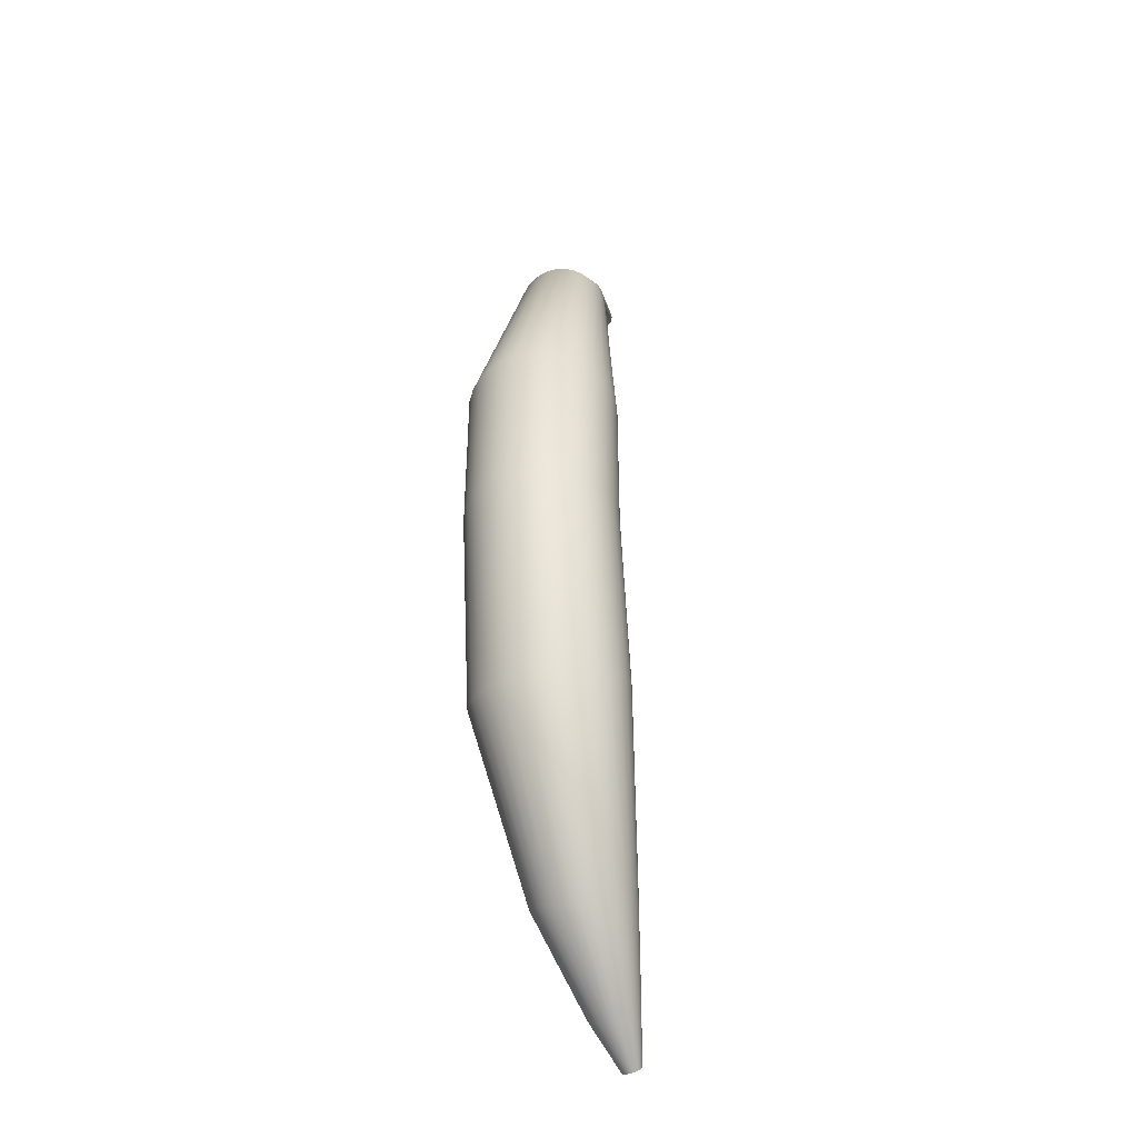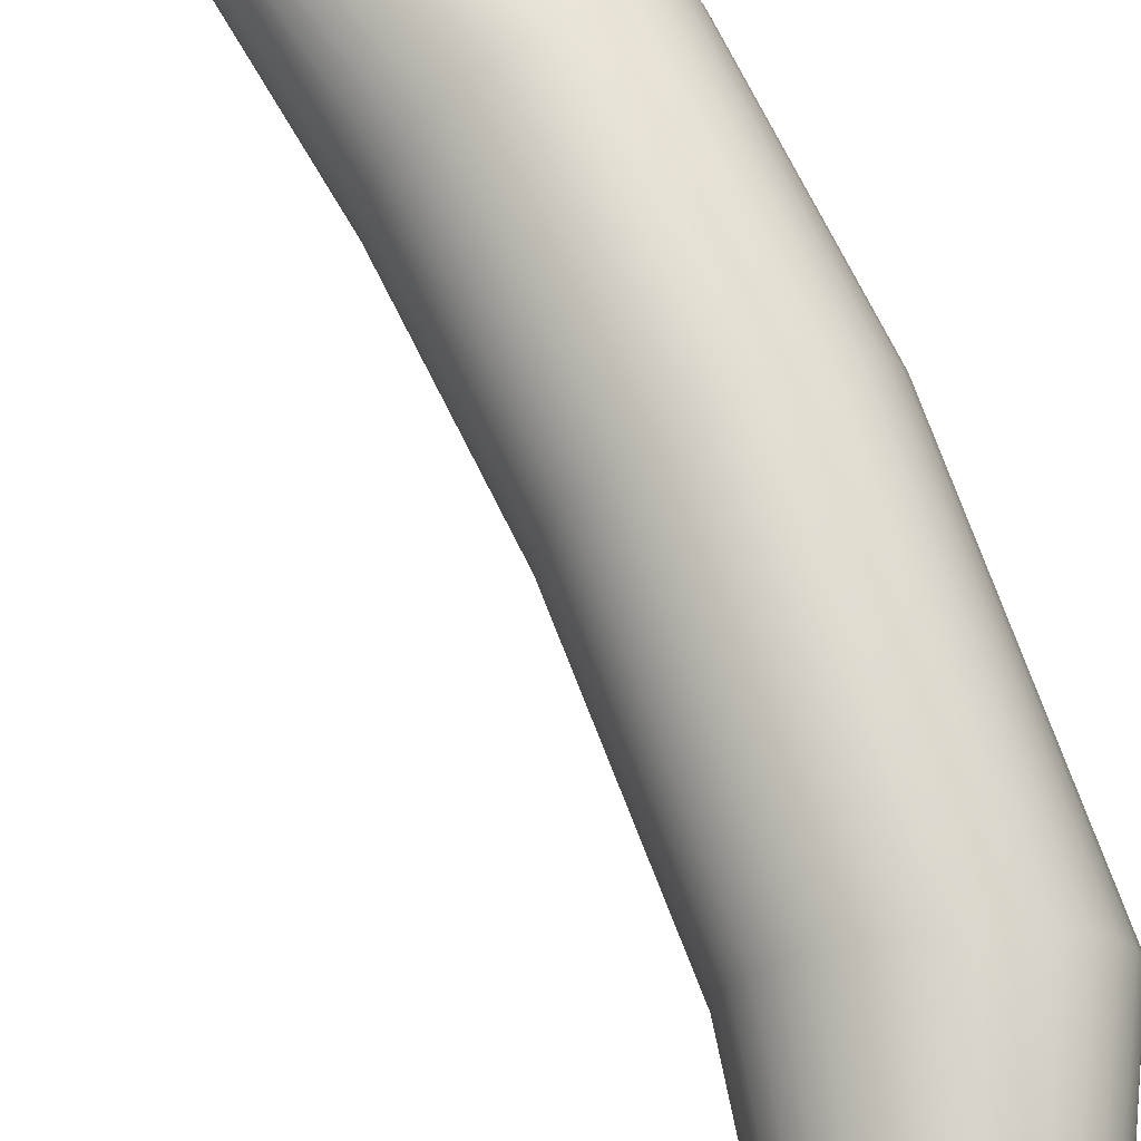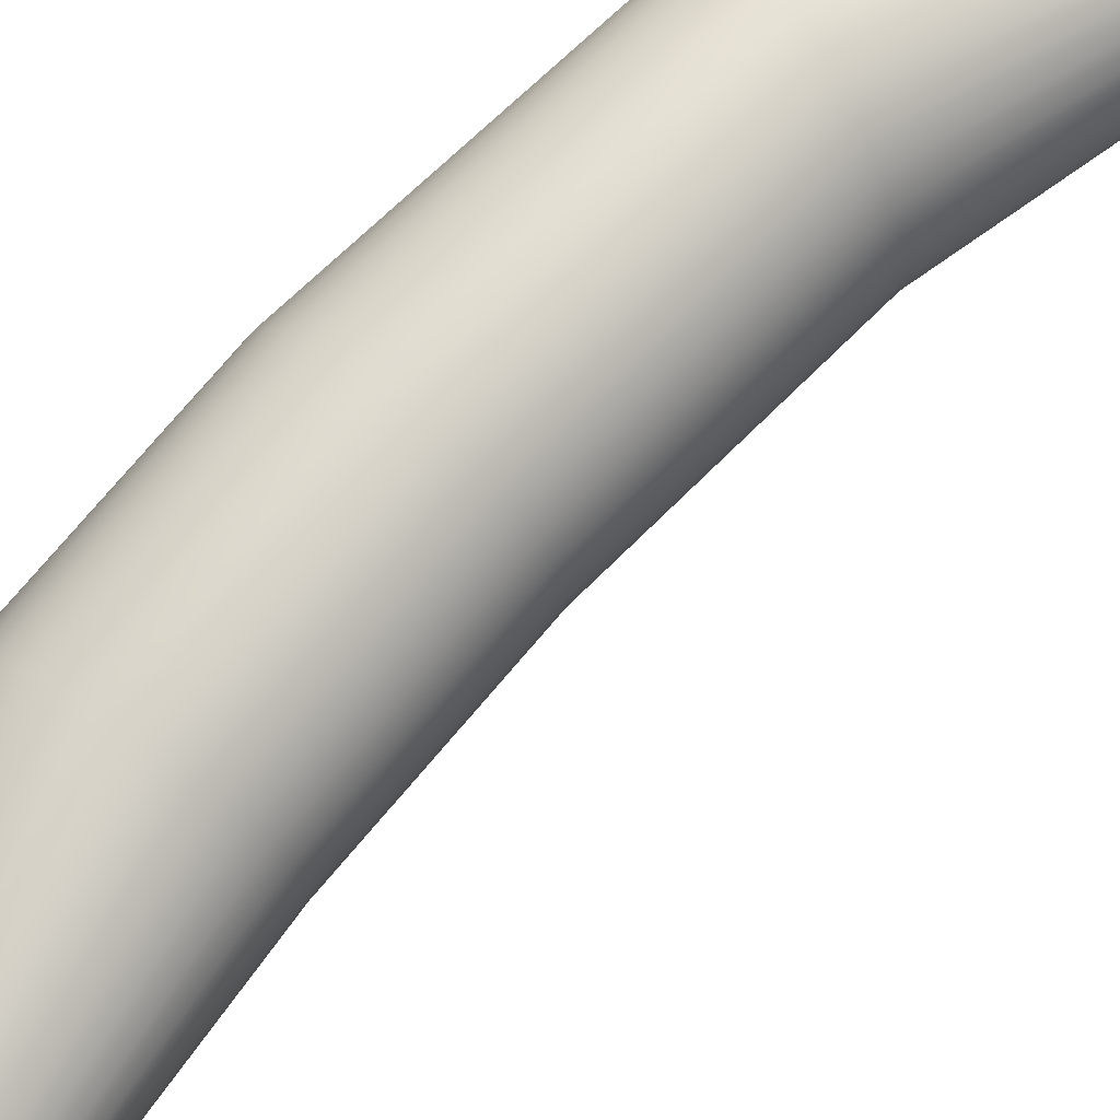
<metadata>
{"format":"obj","ext":"obj","renderer":"f3d","projection":"perspective","resolution":1024,"background":"white","views":[{"elev":-41.7,"azim":-65.6,"up":"+Z"},{"elev":71.1,"azim":153.6,"up":"+Y"},{"elev":71.9,"azim":39.7,"up":"+Y"}]}
</metadata>
<code>
o banana
v -0.001359 0.729 -0.08328
v -0.001359 0.729 0.08134
v 0.0147 0.7274 -0.08328
v 0.01459 0.7274 0.07949
v 0.03014 0.7227 -0.08328
v 0.02993 0.7227 0.07772
v 0.04437 0.7151 -0.08328
v 0.04407 0.7151 0.07609
v 0.05684 0.7048 -0.08328
v 0.05646 0.7048 0.07466
v 0.06708 0.6924 -0.08328
v 0.06663 0.6924 0.07349
v 0.07468 0.6781 -0.08328
v 0.07418 0.6781 0.07261
v 0.07937 0.6627 -0.08328
v 0.07883 0.6627 0.07208
v 0.08095 0.6466 -0.08328
v 0.08041 0.6466 0.0719
v 0.07937 0.6306 -0.08328
v 0.07883 0.6306 0.07208
v 0.07468 0.6151 -0.08328
v 0.07418 0.6151 0.07261
v 0.06708 0.6009 -0.08328
v 0.06663 0.6009 0.07349
v 0.05684 0.5884 -0.08328
v 0.05646 0.5884 0.07466
v 0.04437 0.5782 -0.08328
v 0.04407 0.5782 0.07609
v 0.03014 0.5706 -0.08328
v 0.02993 0.5706 0.07772
v 0.0147 0.5659 -0.08328
v 0.01459 0.5659 0.07949
v -0.001359 0.5643 -0.08328
v -0.001359 0.5643 0.08134
v -0.01742 0.5659 -0.08328
v -0.01731 0.5659 0.08318
v -0.03286 0.5706 -0.08328
v -0.03265 0.5706 0.08495
v -0.04709 0.5782 -0.08328
v -0.04679 0.5782 0.08658
v -0.05956 0.5884 -0.08328
v -0.05917 0.5884 0.08801
v -0.0698 0.6009 -0.08328
v -0.06934 0.6009 0.08919
v -0.0774 0.6151 -0.08328
v -0.0769 0.6151 0.09006
v -0.08209 0.6306 -0.08328
v -0.08155 0.6306 0.0906
v -0.08367 0.6466 -0.08328
v -0.08312 0.6466 0.09078
v -0.08209 0.6627 -0.08328
v -0.08155 0.6627 0.0906
v -0.0774 0.6781 -0.08328
v -0.0769 0.6781 0.09006
v -0.0698 0.6924 -0.08328
v -0.06934 0.6924 0.08919
v -0.05956 0.7048 -0.08328
v -0.05917 0.7048 0.08801
v -0.04709 0.7151 -0.08328
v -0.04679 0.7151 0.08658
v -0.03286 0.7227 -0.08328
v -0.03265 0.7227 0.08495
v -0.01742 0.7274 -0.08328
v -0.01731 0.7274 0.08318
v 0.02206 0.729 -0.301
v 0.03701 0.7274 -0.2952
v 0.05138 0.7227 -0.2895
v 0.06463 0.7151 -0.2844
v 0.07624 0.7048 -0.2798
v 0.08577 0.6924 -0.2761
v 0.09286 0.6781 -0.2733
v 0.09722 0.6627 -0.2716
v 0.09869 0.6466 -0.271
v 0.09722 0.6306 -0.2716
v 0.09286 0.6151 -0.2733
v 0.08577 0.6009 -0.2761
v 0.07624 0.5884 -0.2798
v 0.06463 0.5782 -0.2844
v 0.05138 0.5706 -0.2895
v 0.03701 0.5659 -0.2952
v 0.02206 0.5643 -0.301
v 0.007105 0.5659 -0.3069
v -0.007271 0.5706 -0.3125
v -0.02052 0.5782 -0.3177
v -0.03213 0.5884 -0.3223
v -0.04166 0.6009 -0.326
v -0.04874 0.6151 -0.3288
v -0.0531 0.6306 -0.3305
v -0.05458 0.6466 -0.3311
v -0.0531 0.6627 -0.3305
v -0.04874 0.6781 -0.3288
v -0.04166 0.6924 -0.326
v -0.03213 0.7048 -0.3223
v -0.02052 0.7151 -0.3177
v -0.007271 0.7227 -0.3125
v 0.007105 0.7274 -0.3069
v 0.1029 0.6999 -0.4865
v 0.1118 0.6989 -0.4811
v 0.1204 0.6959 -0.4759
v 0.1282 0.691 -0.4711
v 0.1351 0.6843 -0.4669
v 0.1408 0.6763 -0.4634
v 0.145 0.667 -0.4609
v 0.1476 0.657 -0.4593
v 0.1485 0.6466 -0.4588
v 0.1476 0.6362 -0.4593
v 0.145 0.6262 -0.4609
v 0.1408 0.617 -0.4634
v 0.1351 0.609 -0.4669
v 0.1282 0.6023 -0.4711
v 0.1204 0.5974 -0.4759
v 0.1118 0.5944 -0.4811
v 0.1029 0.5934 -0.4865
v 0.09406 0.5944 -0.4919
v 0.08552 0.5974 -0.4971
v 0.07764 0.6023 -0.5019
v 0.07074 0.609 -0.506
v 0.06508 0.617 -0.5095
v 0.06087 0.6262 -0.512
v 0.05828 0.6362 -0.5136
v 0.05741 0.6466 -0.5142
v 0.05828 0.657 -0.5136
v 0.06087 0.667 -0.512
v 0.06508 0.6763 -0.5095
v 0.07074 0.6843 -0.506
v 0.07764 0.691 -0.5019
v 0.08552 0.6959 -0.4971
v 0.09406 0.6989 -0.4919
v 0.1732 0.6733 -0.5731
v 0.177 0.6728 -0.5696
v 0.1808 0.6712 -0.5663
v 0.1842 0.6688 -0.5632
v 0.1872 0.6655 -0.5605
v 0.1896 0.6614 -0.5583
v 0.1915 0.6568 -0.5566
v 0.1926 0.6518 -0.5556
v 0.193 0.6466 -0.5553
v 0.1926 0.6414 -0.5556
v 0.1915 0.6365 -0.5566
v 0.1896 0.6318 -0.5583
v 0.1872 0.6278 -0.5605
v 0.1842 0.6245 -0.5632
v 0.1808 0.622 -0.5663
v 0.177 0.6205 -0.5696
v 0.1732 0.62 -0.5731
v 0.1693 0.6205 -0.5766
v 0.1656 0.622 -0.5799
v 0.1622 0.6245 -0.583
v 0.1592 0.6278 -0.5857
v 0.1567 0.6318 -0.5879
v 0.1549 0.6365 -0.5896
v 0.1538 0.6414 -0.5906
v 0.1534 0.6466 -0.5909
v 0.1538 0.6518 -0.5906
v 0.1549 0.6568 -0.5896
v 0.1567 0.6614 -0.5879
v 0.1592 0.6655 -0.5857
v 0.1622 0.6688 -0.583
v 0.1656 0.6712 -0.5799
v 0.1693 0.6728 -0.5766
v 0.213 0.6569 -0.6129
v 0.2144 0.6567 -0.6115
v 0.2158 0.6561 -0.6101
v 0.217 0.6552 -0.6089
v 0.2181 0.6539 -0.6078
v 0.219 0.6523 -0.6069
v 0.2197 0.6506 -0.6062
v 0.2201 0.6486 -0.6058
v 0.2202 0.6466 -0.6057
v 0.2201 0.6446 -0.6058
v 0.2197 0.6427 -0.6062
v 0.219 0.6409 -0.6069
v 0.2181 0.6394 -0.6078
v 0.217 0.6381 -0.6089
v 0.2158 0.6372 -0.6101
v 0.2144 0.6366 -0.6115
v 0.213 0.6364 -0.6129
v 0.2116 0.6366 -0.6143
v 0.2102 0.6372 -0.6157
v 0.209 0.6381 -0.6169
v 0.2079 0.6394 -0.618
v 0.207 0.6409 -0.6189
v 0.2063 0.6427 -0.6196
v 0.2059 0.6446 -0.62
v 0.2057 0.6466 -0.6202
v 0.2059 0.6486 -0.62
v 0.2063 0.6506 -0.6196
v 0.207 0.6523 -0.6189
v 0.2079 0.6539 -0.618
v 0.209 0.6552 -0.6169
v 0.2102 0.6561 -0.6157
v 0.2116 0.6567 -0.6143
v 0.05101 0.6992 0.3051
v 0.05942 0.6982 0.2992
v 0.0675 0.6952 0.2936
v 0.07496 0.6903 0.2884
v 0.08149 0.6838 0.2838
v 0.08685 0.6758 0.2801
v 0.09083 0.6668 0.2773
v 0.09329 0.6569 0.2756
v 0.09411 0.6466 0.275
v 0.09329 0.6364 0.2756
v 0.09083 0.6265 0.2773
v 0.08685 0.6174 0.2801
v 0.08149 0.6095 0.2838
v 0.07496 0.6029 0.2884
v 0.0675 0.5981 0.2936
v 0.05942 0.5951 0.2992
v 0.05101 0.5941 0.3051
v 0.0426 0.5951 0.3109
v 0.03451 0.5981 0.3166
v 0.02706 0.6029 0.3218
v 0.02053 0.6095 0.3263
v 0.01517 0.6174 0.3301
v 0.01119 0.6265 0.3329
v 0.008732 0.6364 0.3346
v 0.007904 0.6466 0.3351
v 0.008732 0.6569 0.3346
v 0.01119 0.6668 0.3329
v 0.01517 0.6758 0.3301
v 0.02053 0.6838 0.3263
v 0.02706 0.6903 0.3218
v 0.03451 0.6952 0.3166
v 0.0426 0.6982 0.3109
v 0.1154 0.6715 0.3964
v 0.1185 0.671 0.3926
v 0.1214 0.6696 0.389
v 0.1241 0.6673 0.3856
v 0.1265 0.6642 0.3827
v 0.1284 0.6604 0.3803
v 0.1299 0.6561 0.3785
v 0.1307 0.6515 0.3774
v 0.131 0.6466 0.3771
v 0.1307 0.6418 0.3774
v 0.1299 0.6371 0.3785
v 0.1284 0.6328 0.3803
v 0.1265 0.6291 0.3827
v 0.1241 0.626 0.3856
v 0.1214 0.6237 0.389
v 0.1185 0.6223 0.3926
v 0.1154 0.6218 0.3964
v 0.1124 0.6223 0.4001
v 0.1095 0.6237 0.4038
v 0.1068 0.626 0.4071
v 0.1044 0.6291 0.41
v 0.1025 0.6328 0.4124
v 0.101 0.6371 0.4142
v 0.1001 0.6418 0.4153
v 0.09983 0.6466 0.4157
v 0.1001 0.6515 0.4153
v 0.101 0.6561 0.4142
v 0.1025 0.6604 0.4124
v 0.1044 0.6642 0.41
v 0.1068 0.6673 0.4071
v 0.1095 0.6696 0.4038
v 0.1124 0.671 0.4001
v 0.1763 0.6577 0.4242
v 0.1772 0.6575 0.4222
v 0.178 0.6569 0.4203
v 0.1788 0.6558 0.4186
v 0.1795 0.6545 0.4171
v 0.1801 0.6528 0.4158
v 0.1805 0.6509 0.4149
v 0.1808 0.6488 0.4143
v 0.1809 0.6466 0.4141
v 0.1808 0.6445 0.4143
v 0.1805 0.6424 0.4149
v 0.1801 0.6405 0.4158
v 0.1795 0.6388 0.4171
v 0.1788 0.6375 0.4186
v 0.178 0.6364 0.4203
v 0.1772 0.6358 0.4222
v 0.1763 0.6356 0.4242
v 0.1754 0.6358 0.4261
v 0.1745 0.6364 0.428
v 0.1737 0.6375 0.4297
v 0.173 0.6388 0.4313
v 0.1725 0.6405 0.4325
v 0.1721 0.6424 0.4334
v 0.1718 0.6445 0.434
v 0.1717 0.6466 0.4342
v 0.1718 0.6488 0.434
v 0.1721 0.6509 0.4334
v 0.1725 0.6528 0.4325
v 0.173 0.6545 0.4313
v 0.1737 0.6558 0.4297
v 0.1745 0.6569 0.428
v 0.1754 0.6575 0.4261
f 1 4 3
f 3 6 5
f 5 8 7
f 7 10 9
f 9 12 11
f 11 14 13
f 13 16 15
f 15 18 17
f 18 19 17
f 20 21 19
f 22 23 21
f 24 25 23
f 26 27 25
f 28 29 27
f 30 31 29
f 32 33 31
f 34 35 33
f 36 37 35
f 38 39 37
f 40 41 39
f 42 43 41
f 44 45 43
f 46 47 45
f 48 49 47
f 49 52 51
f 51 54 53
f 53 56 55
f 55 58 57
f 57 60 59
f 59 62 61
f 8 197 10
f 61 64 63
f 63 2 1
f 27 77 25
f 74 105 73
f 45 86 43
f 61 96 95
f 19 73 17
f 37 82 35
f 53 92 91
f 9 70 69
f 29 78 27
f 47 87 45
f 1 66 65
f 63 65 96
f 21 74 19
f 39 83 37
f 55 93 92
f 11 71 70
f 31 79 29
f 49 88 47
f 3 67 66
f 23 75 21
f 41 84 39
f 57 94 93
f 13 72 71
f 33 80 31
f 49 90 89
f 5 68 67
f 25 76 23
f 43 85 41
f 59 95 94
f 15 73 72
f 35 81 33
f 51 91 90
f 7 69 68
f 108 141 140
f 88 119 87
f 75 106 74
f 89 120 88
f 76 107 75
f 89 122 121
f 77 108 76
f 90 123 122
f 78 109 77
f 91 124 123
f 79 110 78
f 65 98 97
f 92 125 124
f 80 111 79
f 66 99 98
f 93 126 125
f 81 112 80
f 67 100 99
f 94 127 126
f 82 113 81
f 68 101 100
f 95 128 127
f 83 114 82
f 69 102 101
f 96 97 128
f 84 115 83
f 70 103 102
f 85 116 84
f 71 104 103
f 86 117 85
f 72 105 104
f 87 118 86
f 143 176 175
f 123 154 122
f 109 142 141
f 124 155 123
f 110 143 142
f 98 129 97
f 125 156 124
f 111 144 143
f 99 130 98
f 126 157 125
f 112 145 144
f 100 131 99
f 127 158 126
f 113 146 145
f 101 132 100
f 128 159 127
f 114 147 146
f 102 133 101
f 97 160 128
f 115 148 147
f 103 134 102
f 116 149 148
f 104 135 103
f 117 150 149
f 105 136 104
f 118 151 150
f 105 138 137
f 119 152 151
f 106 139 138
f 120 153 152
f 107 140 139
f 122 153 121
f 176 184 192
f 131 162 130
f 158 189 157
f 144 177 176
f 132 163 131
f 159 190 158
f 145 178 177
f 133 164 132
f 160 191 159
f 146 179 178
f 134 165 133
f 129 192 160
f 147 180 179
f 135 166 134
f 148 181 180
f 136 167 135
f 149 182 181
f 137 168 136
f 150 183 182
f 137 170 169
f 151 184 183
f 138 171 170
f 152 185 184
f 139 172 171
f 154 185 153
f 140 173 172
f 155 186 154
f 141 174 173
f 156 187 155
f 142 175 174
f 130 161 129
f 157 188 156
f 214 245 246
f 28 205 206
f 46 214 215
f 62 224 64
f 20 201 202
f 38 210 211
f 54 220 56
f 10 198 12
f 30 206 207
f 48 215 216
f 2 194 4
f 64 193 2
f 22 202 203
f 40 211 212
f 56 221 58
f 12 199 14
f 32 207 208
f 50 216 217
f 4 195 6
f 24 203 204
f 42 212 213
f 58 222 60
f 14 200 16
f 34 208 209
f 50 218 52
f 6 196 8
f 26 204 205
f 44 213 214
f 60 223 62
f 16 201 18
f 36 209 210
f 52 219 54
f 251 282 283
f 200 233 201
f 215 246 247
f 202 233 234
f 216 247 248
f 203 234 235
f 217 248 249
f 204 235 236
f 217 250 218
f 205 236 237
f 218 251 219
f 206 237 238
f 219 252 220
f 207 238 239
f 193 226 194
f 220 253 221
f 208 239 240
f 194 227 195
f 221 254 222
f 209 240 241
f 195 228 196
f 222 255 223
f 210 241 242
f 196 229 197
f 223 256 224
f 211 242 243
f 197 230 198
f 224 225 193
f 212 243 244
f 198 231 199
f 213 244 245
f 199 232 200
f 275 267 259
f 237 270 238
f 252 283 284
f 238 271 239
f 226 257 258
f 253 284 285
f 239 272 240
f 227 258 259
f 254 285 286
f 240 273 241
f 228 259 260
f 255 286 287
f 241 274 242
f 229 260 261
f 256 287 288
f 242 275 243
f 230 261 262
f 225 288 257
f 243 276 244
f 231 262 263
f 244 277 245
f 232 263 264
f 245 278 246
f 233 264 265
f 246 279 247
f 233 266 234
f 247 280 248
f 234 267 235
f 248 281 249
f 235 268 236
f 250 281 282
f 236 269 237
f 1 2 4
f 3 4 6
f 5 6 8
f 7 8 10
f 9 10 12
f 11 12 14
f 13 14 16
f 15 16 18
f 18 20 19
f 20 22 21
f 22 24 23
f 24 26 25
f 26 28 27
f 28 30 29
f 30 32 31
f 32 34 33
f 34 36 35
f 36 38 37
f 38 40 39
f 40 42 41
f 42 44 43
f 44 46 45
f 46 48 47
f 48 50 49
f 49 50 52
f 51 52 54
f 53 54 56
f 55 56 58
f 57 58 60
f 59 60 62
f 8 196 197
f 61 62 64
f 63 64 2
f 27 78 77
f 74 106 105
f 45 87 86
f 61 63 96
f 19 74 73
f 37 83 82
f 53 55 92
f 9 11 70
f 29 79 78
f 47 88 87
f 1 3 66
f 63 1 65
f 21 75 74
f 39 84 83
f 55 57 93
f 11 13 71
f 31 80 79
f 49 89 88
f 3 5 67
f 23 76 75
f 41 85 84
f 57 59 94
f 13 15 72
f 33 81 80
f 49 51 90
f 5 7 68
f 25 77 76
f 43 86 85
f 59 61 95
f 15 17 73
f 35 82 81
f 51 53 91
f 7 9 69
f 108 109 141
f 88 120 119
f 75 107 106
f 89 121 120
f 76 108 107
f 89 90 122
f 77 109 108
f 90 91 123
f 78 110 109
f 91 92 124
f 79 111 110
f 65 66 98
f 92 93 125
f 80 112 111
f 66 67 99
f 93 94 126
f 81 113 112
f 67 68 100
f 94 95 127
f 82 114 113
f 68 69 101
f 95 96 128
f 83 115 114
f 69 70 102
f 96 65 97
f 84 116 115
f 70 71 103
f 85 117 116
f 71 72 104
f 86 118 117
f 72 73 105
f 87 119 118
f 143 144 176
f 123 155 154
f 109 110 142
f 124 156 155
f 110 111 143
f 98 130 129
f 125 157 156
f 111 112 144
f 99 131 130
f 126 158 157
f 112 113 145
f 100 132 131
f 127 159 158
f 113 114 146
f 101 133 132
f 128 160 159
f 114 115 147
f 102 134 133
f 97 129 160
f 115 116 148
f 103 135 134
f 116 117 149
f 104 136 135
f 117 118 150
f 105 137 136
f 118 119 151
f 105 106 138
f 119 120 152
f 106 107 139
f 120 121 153
f 107 108 140
f 122 154 153
f 192 161 162
f 162 163 164
f 164 165 166
f 166 167 168
f 168 169 170
f 170 171 172
f 172 173 174
f 174 175 176
f 176 177 178
f 178 179 180
f 180 181 182
f 182 183 184
f 184 185 186
f 186 187 188
f 188 189 190
f 190 191 192
f 192 162 164
f 164 166 168
f 168 170 172
f 172 174 176
f 176 178 180
f 180 182 184
f 184 186 188
f 188 190 192
f 192 164 168
f 168 172 176
f 176 180 184
f 184 188 192
f 192 168 176
f 131 163 162
f 158 190 189
f 144 145 177
f 132 164 163
f 159 191 190
f 145 146 178
f 133 165 164
f 160 192 191
f 146 147 179
f 134 166 165
f 129 161 192
f 147 148 180
f 135 167 166
f 148 149 181
f 136 168 167
f 149 150 182
f 137 169 168
f 150 151 183
f 137 138 170
f 151 152 184
f 138 139 171
f 152 153 185
f 139 140 172
f 154 186 185
f 140 141 173
f 155 187 186
f 141 142 174
f 156 188 187
f 142 143 175
f 130 162 161
f 157 189 188
f 214 213 245
f 28 26 205
f 46 44 214
f 62 223 224
f 20 18 201
f 38 36 210
f 54 219 220
f 10 197 198
f 30 28 206
f 48 46 215
f 2 193 194
f 64 224 193
f 22 20 202
f 40 38 211
f 56 220 221
f 12 198 199
f 32 30 207
f 50 48 216
f 4 194 195
f 24 22 203
f 42 40 212
f 58 221 222
f 14 199 200
f 34 32 208
f 50 217 218
f 6 195 196
f 26 24 204
f 44 42 213
f 60 222 223
f 16 200 201
f 36 34 209
f 52 218 219
f 251 250 282
f 200 232 233
f 215 214 246
f 202 201 233
f 216 215 247
f 203 202 234
f 217 216 248
f 204 203 235
f 217 249 250
f 205 204 236
f 218 250 251
f 206 205 237
f 219 251 252
f 207 206 238
f 193 225 226
f 220 252 253
f 208 207 239
f 194 226 227
f 221 253 254
f 209 208 240
f 195 227 228
f 222 254 255
f 210 209 241
f 196 228 229
f 223 255 256
f 211 210 242
f 197 229 230
f 224 256 225
f 212 211 243
f 198 230 231
f 213 212 244
f 199 231 232
f 259 258 257
f 257 288 287
f 287 286 285
f 285 284 283
f 283 282 281
f 281 280 279
f 279 278 277
f 277 276 275
f 275 274 273
f 273 272 271
f 271 270 269
f 269 268 267
f 267 266 265
f 265 264 263
f 263 262 261
f 261 260 259
f 259 257 287
f 287 285 283
f 283 281 279
f 279 277 275
f 275 273 271
f 271 269 267
f 267 265 263
f 263 261 259
f 259 287 283
f 283 279 275
f 275 271 267
f 267 263 259
f 259 283 275
f 237 269 270
f 252 251 283
f 238 270 271
f 226 225 257
f 253 252 284
f 239 271 272
f 227 226 258
f 254 253 285
f 240 272 273
f 228 227 259
f 255 254 286
f 241 273 274
f 229 228 260
f 256 255 287
f 242 274 275
f 230 229 261
f 225 256 288
f 243 275 276
f 231 230 262
f 244 276 277
f 232 231 263
f 245 277 278
f 233 232 264
f 246 278 279
f 233 265 266
f 247 279 280
f 234 266 267
f 248 280 281
f 235 267 268
f 250 249 281
f 236 268 269

</code>
